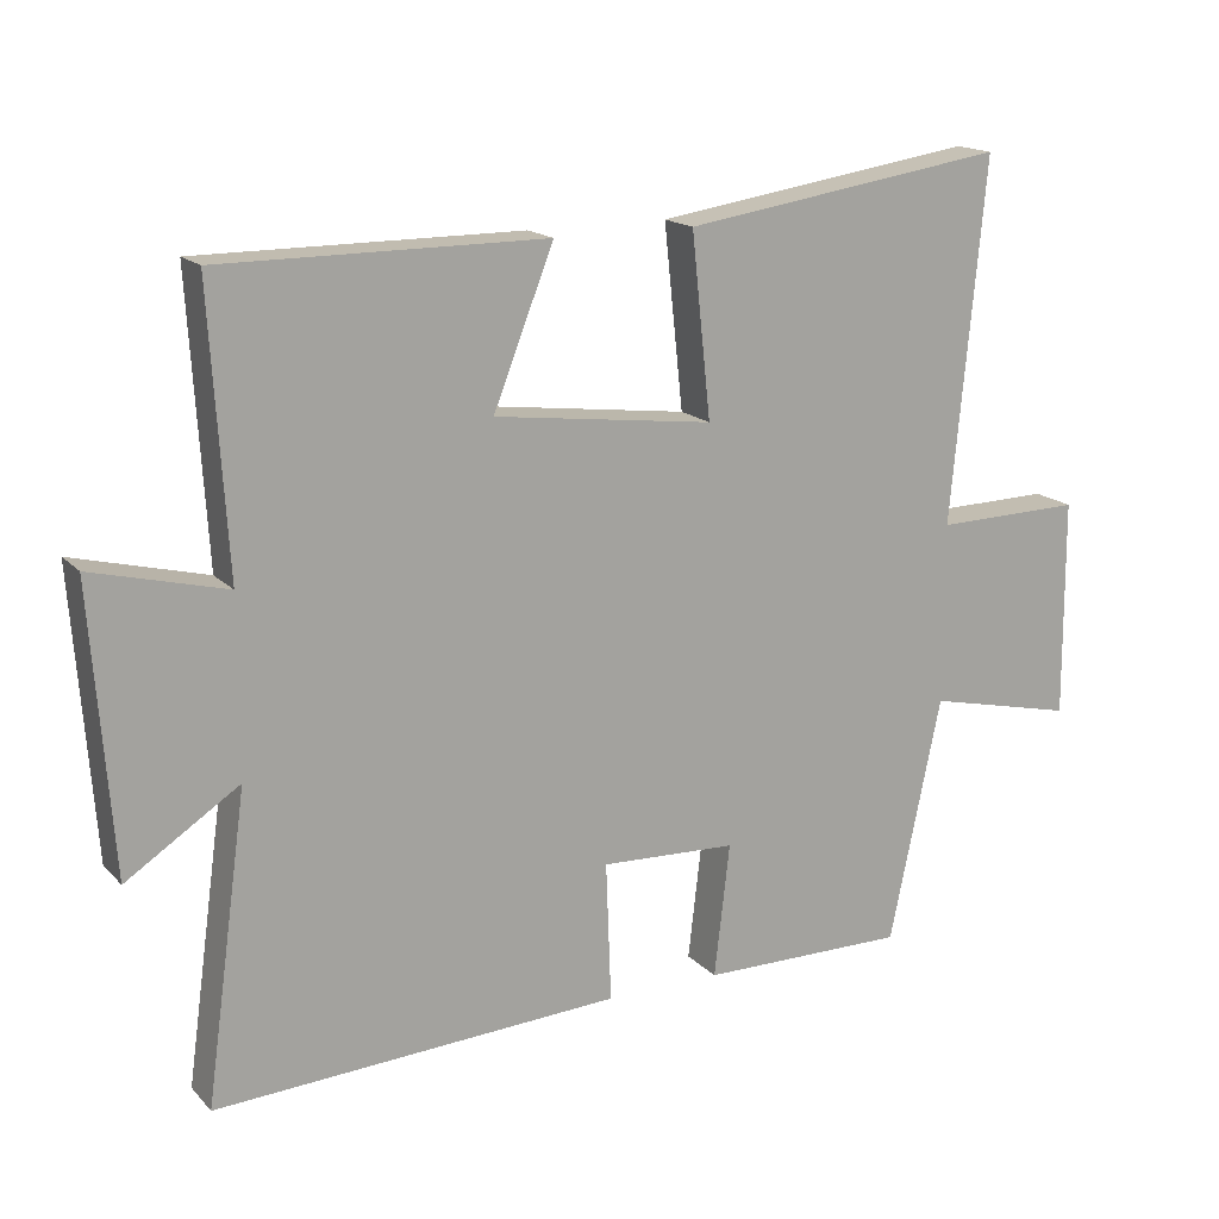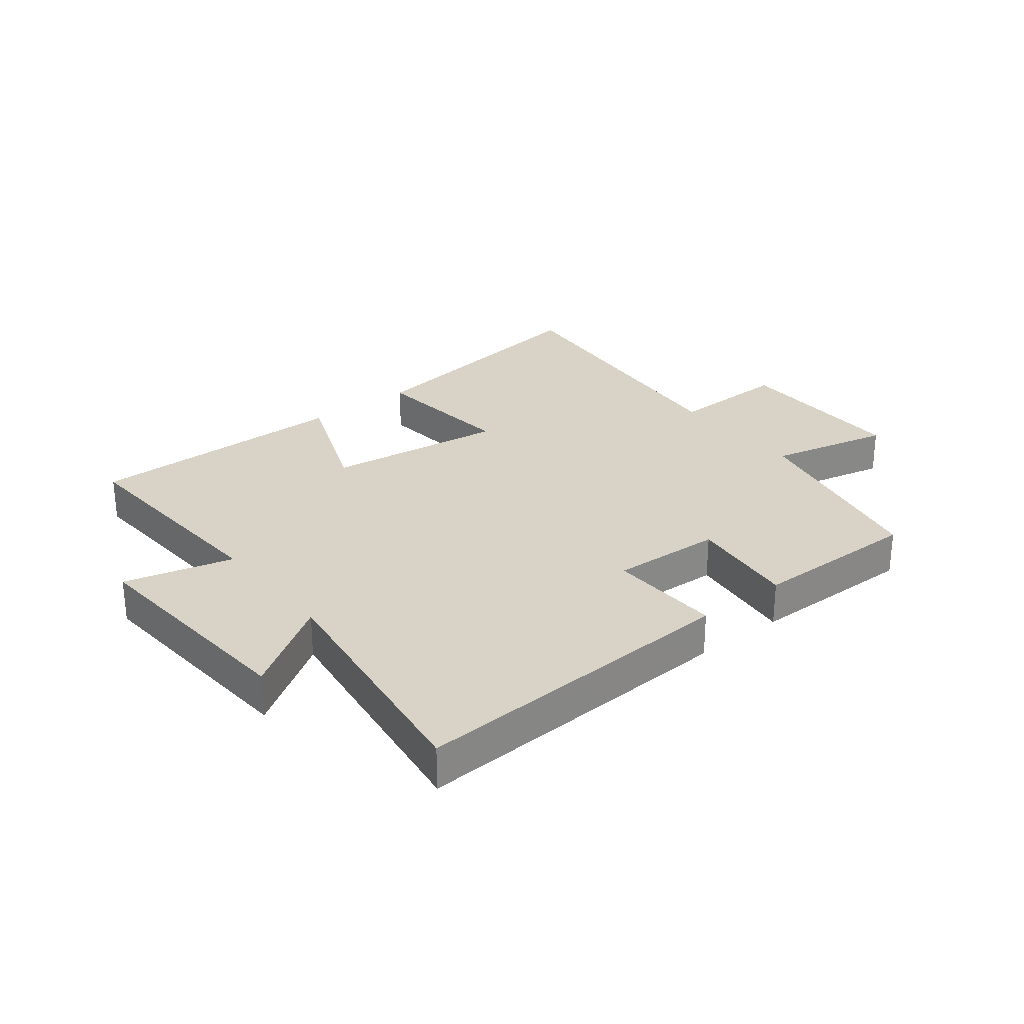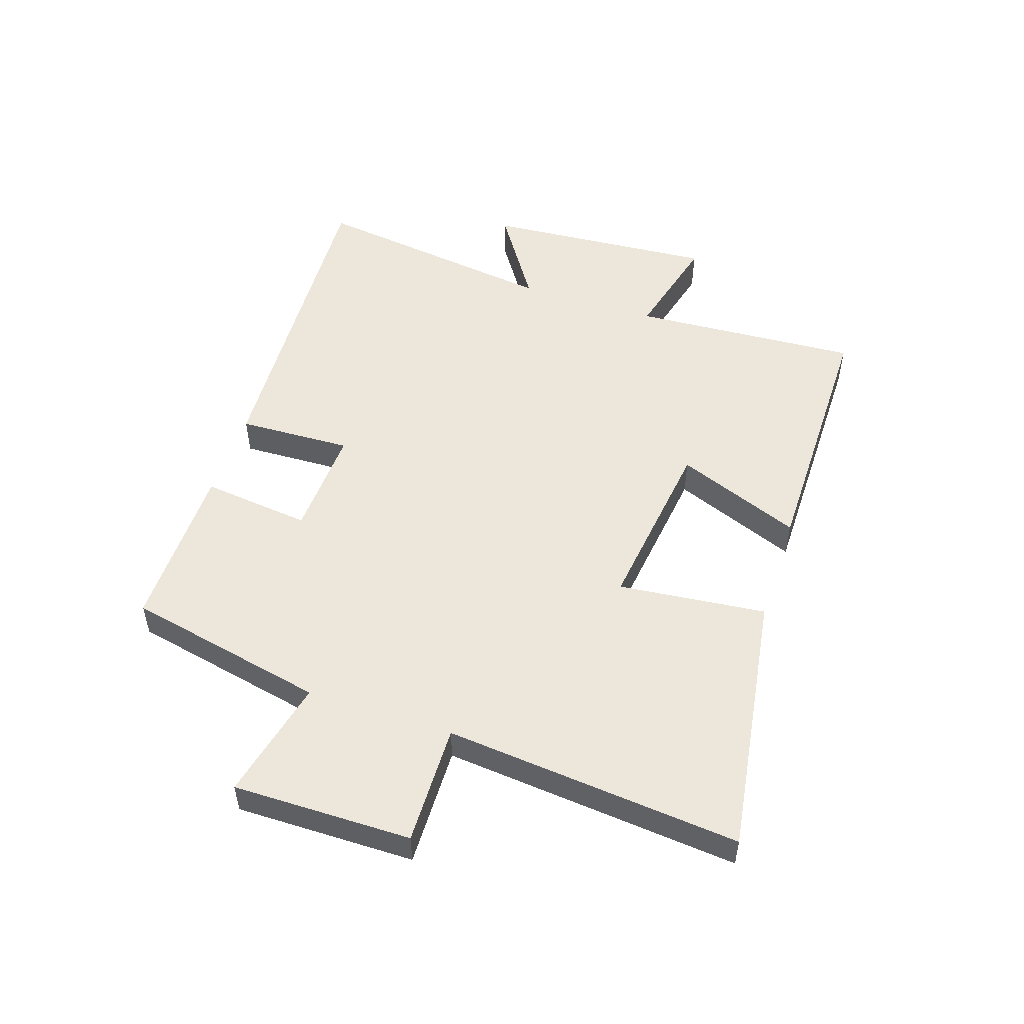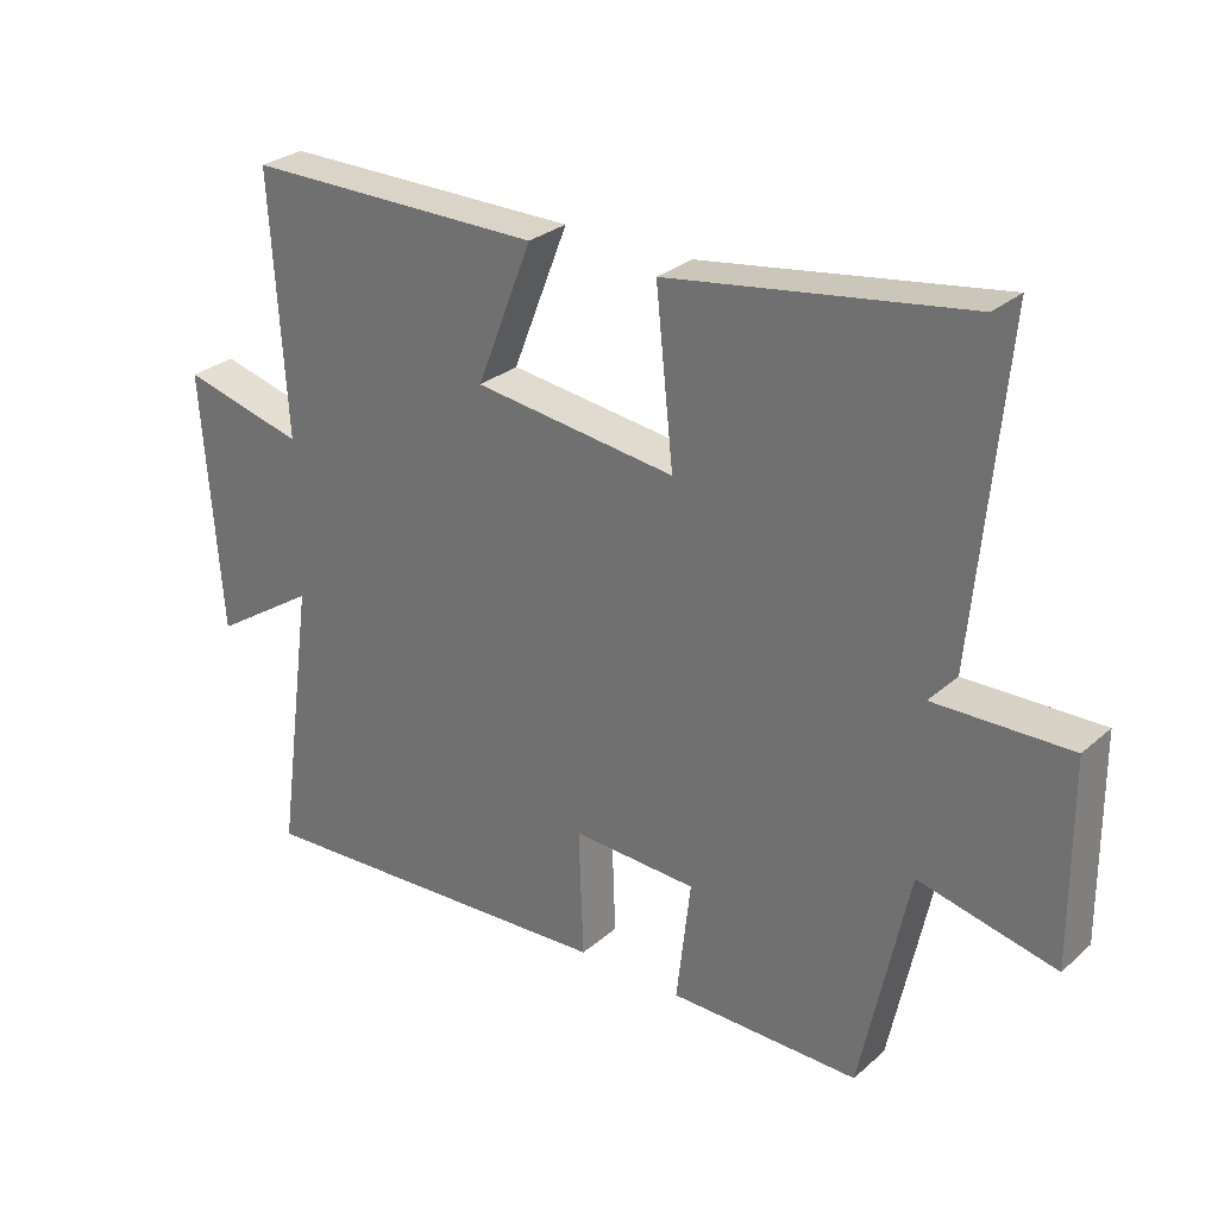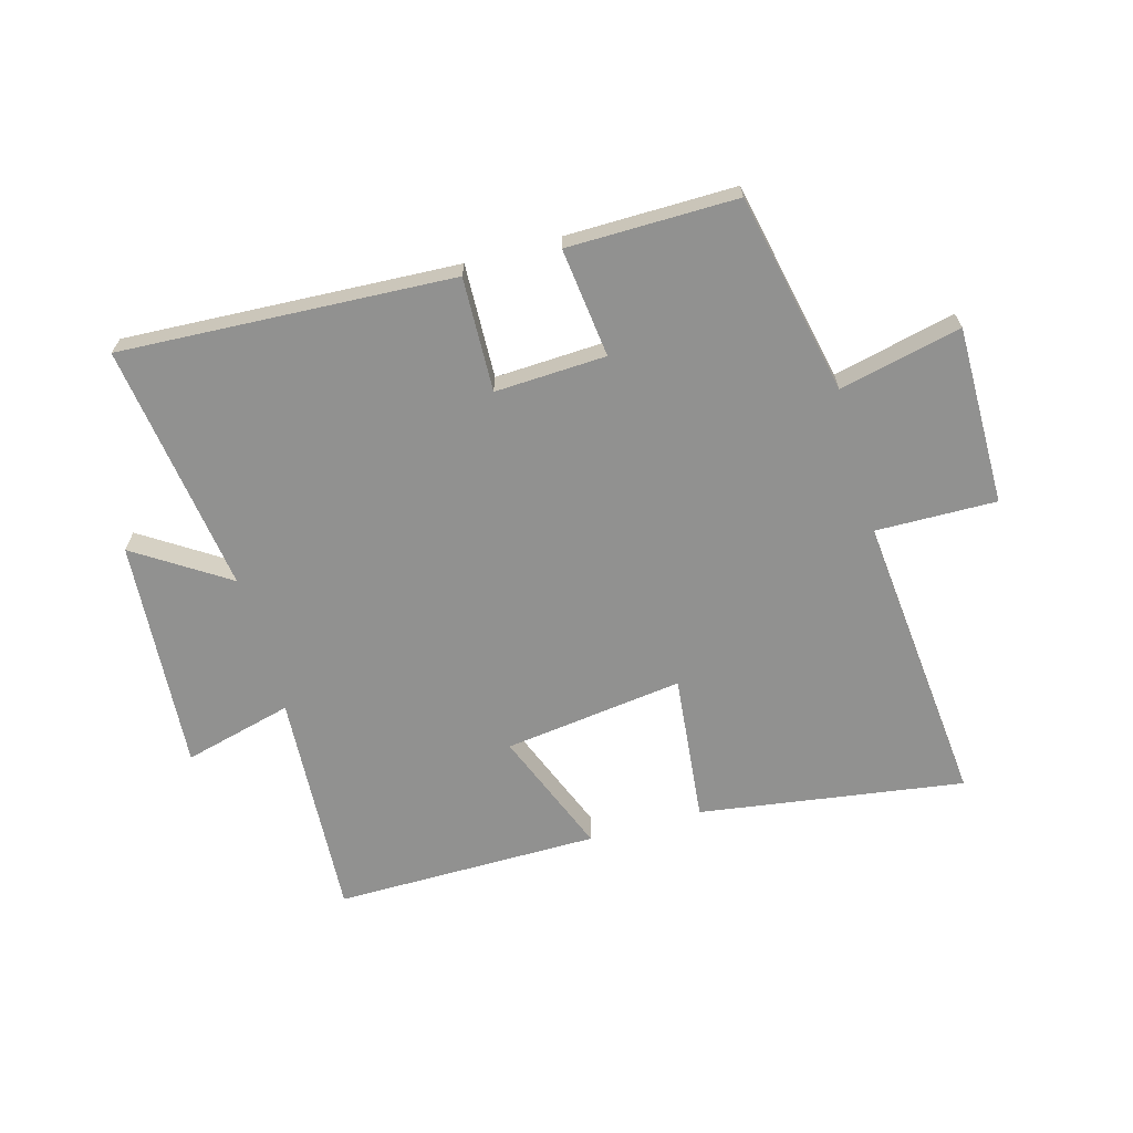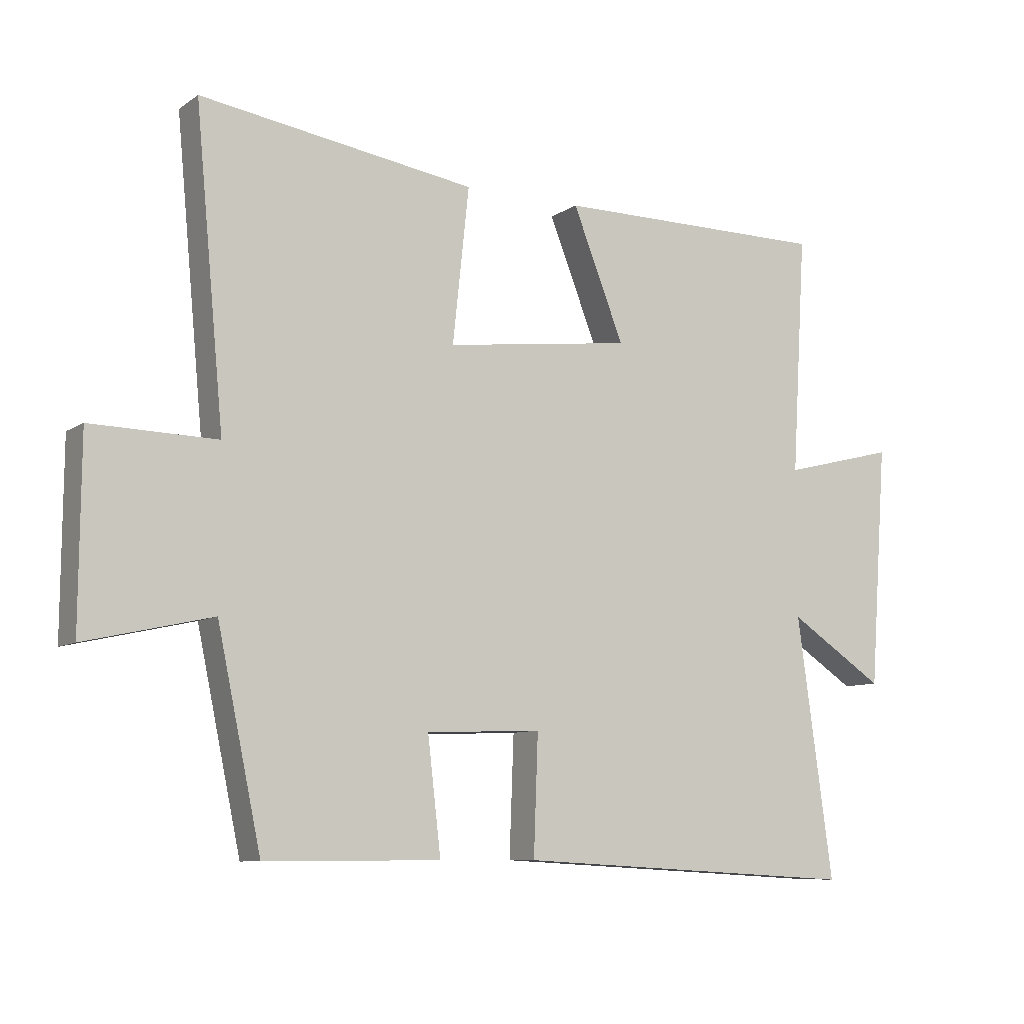
<metadata>
{"format":"obj","ext":"obj","renderer":"f3d","projection":"perspective","resolution":1024,"background":"white","views":[{"elev":16.5,"azim":152.0,"up":"+Z"},{"elev":27.9,"azim":141.8,"up":"+Y"},{"elev":51.6,"azim":-71.7,"up":"+Y"},{"elev":28.4,"azim":-142.1,"up":"+Z"},{"elev":-65.9,"azim":-164.2,"up":"+Y"},{"elev":-8.8,"azim":-30.7,"up":"+Z"}]}
</metadata>
<code>
v 0.557 0.07 -0.53
v 0.006 0.07 -0.5
v 0.013 0.07 -0.311
v -0.171 0.07 -0.319
v -0.15 0.07 -0.5
v -0.43 0.07 -0.502
v -0.5 0.07 -0.17
v -0.702 0.07 -0.216
v -0.7 0.07 0.08
v -0.5 0.07 0.076
v -0.546 0.07 0.566
v -0.107 0.07 0.5
v -0.133 0.07 0.254
v 0.165 0.07 0.292
v 0.083 0.07 0.5
v 0.523 0.07 0.501
v 0.5 0.07 0.122
v 0.681 0.07 0.168
v 0.653 0.07 -0.216
v 0.5 0.07 -0.116
v 0.557 0 -0.53
v 0.006 0 -0.5
v 0.013 0 -0.311
v -0.171 0 -0.319
v -0.15 0 -0.5
v -0.43 0 -0.502
v -0.5 0 -0.17
v -0.702 0 -0.216
v -0.7 0 0.08
v -0.5 0 0.076
v -0.546 0 0.566
v -0.107 0 0.5
v -0.133 0 0.254
v 0.165 0 0.292
v 0.083 0 0.5
v 0.523 0 0.501
v 0.5 0 0.122
v 0.681 0 0.168
v 0.653 0 -0.216
v 0.5 0 -0.116
f 17 18 19 20
f 14 15 16 17
f 13 14 17 20
f 10 11 12 13
f 10 13 20 1
f 7 8 9 10
f 4 5 6 7
f 3 4 7 10
f 1 2 3
f 1 3 10
f 40 39 38 37
f 37 36 35 34
f 40 37 34 33
f 33 32 31 30
f 21 40 33 30
f 30 29 28 27
f 27 26 25 24
f 30 27 24 23
f 23 22 21
f 30 23 21
f 1 21 22 2
f 2 22 23 3
f 3 23 24 4
f 4 24 25 5
f 5 25 26 6
f 6 26 27 7
f 7 27 28 8
f 8 28 29 9
f 9 29 30 10
f 10 30 31 11
f 11 31 32 12
f 12 32 33 13
f 13 33 34 14
f 14 34 35 15
f 15 35 36 16
f 16 36 37 17
f 17 37 38 18
f 18 38 39 19
f 19 39 40 20
f 20 40 21 1

</code>
